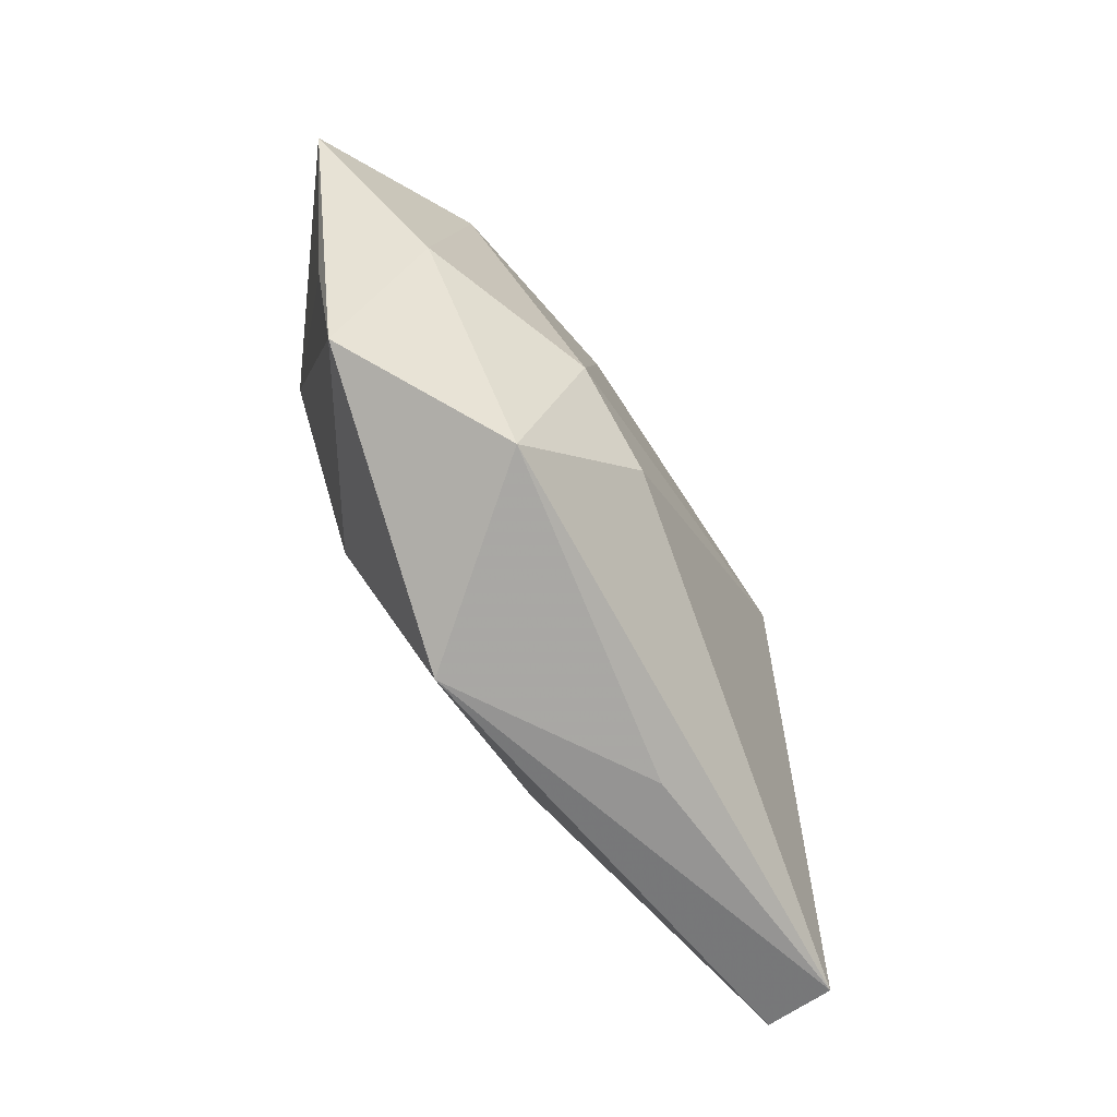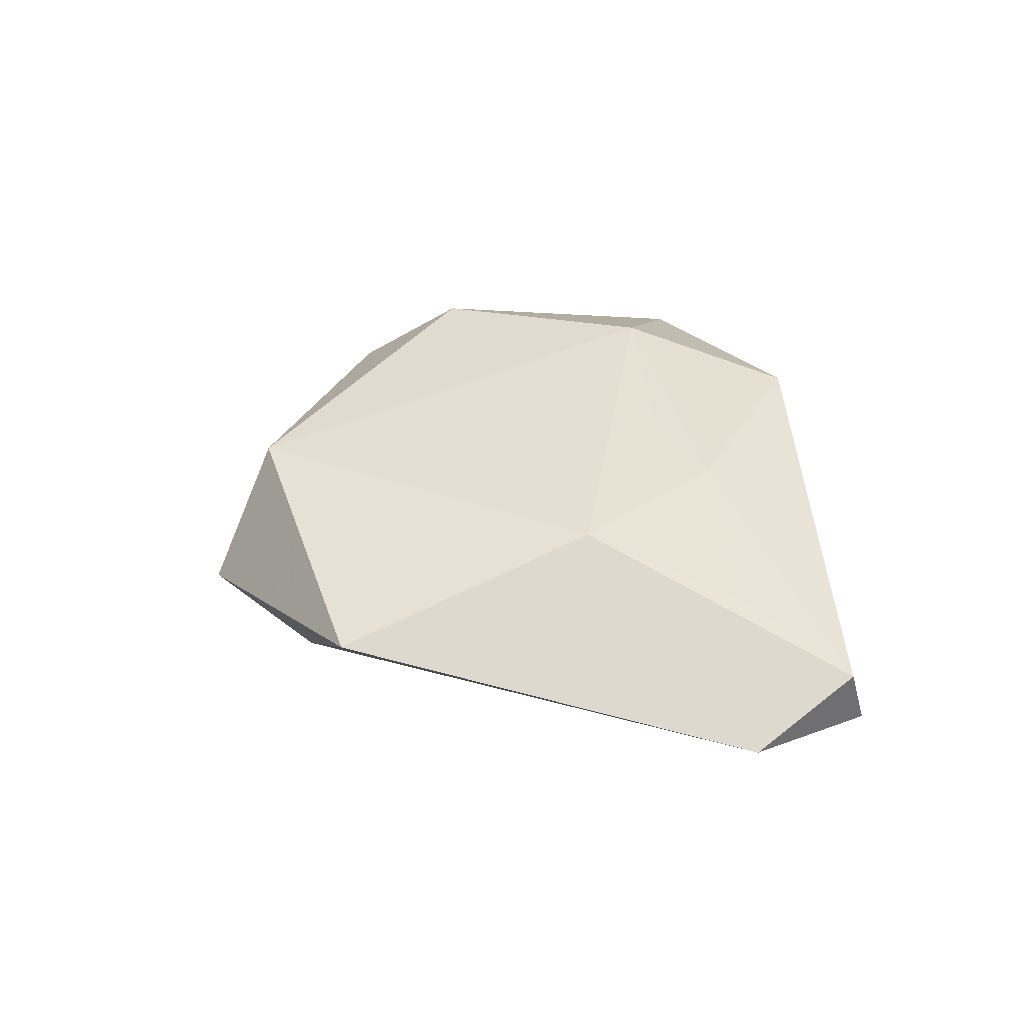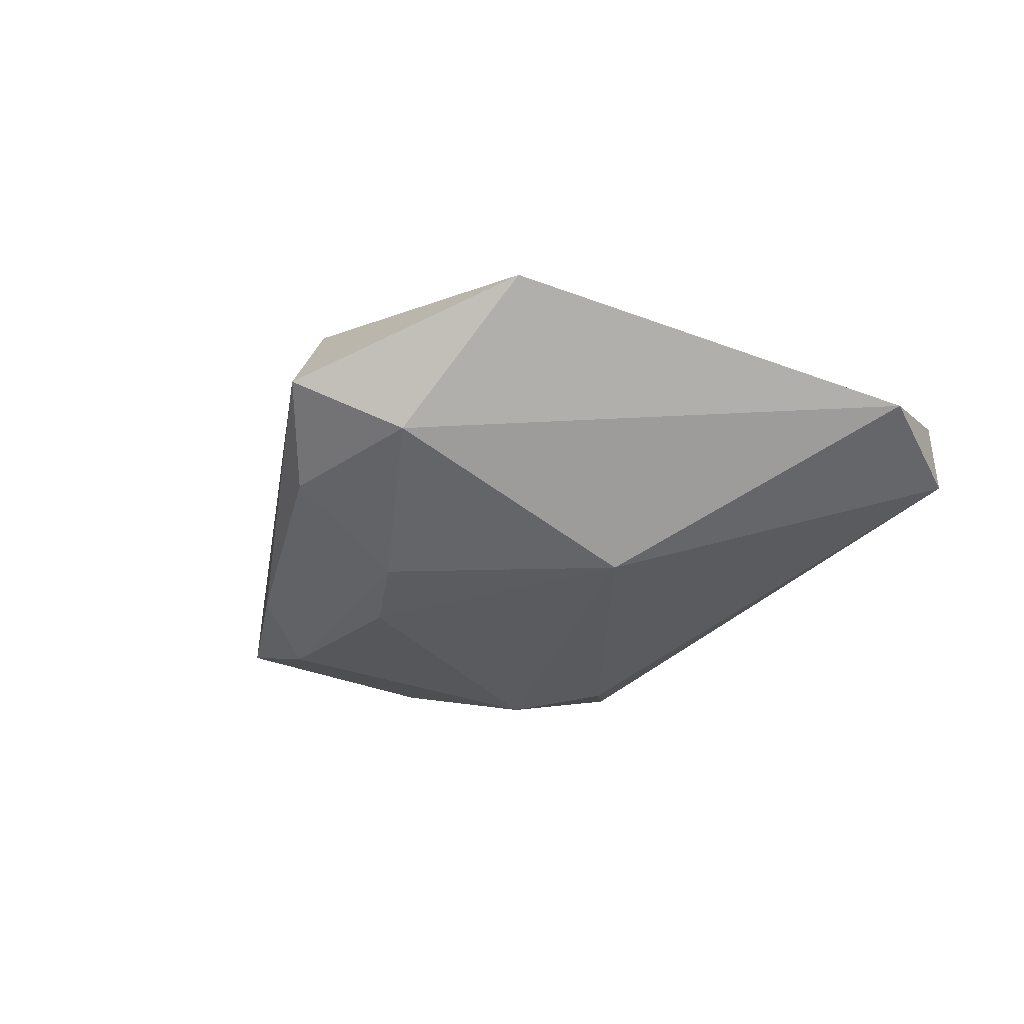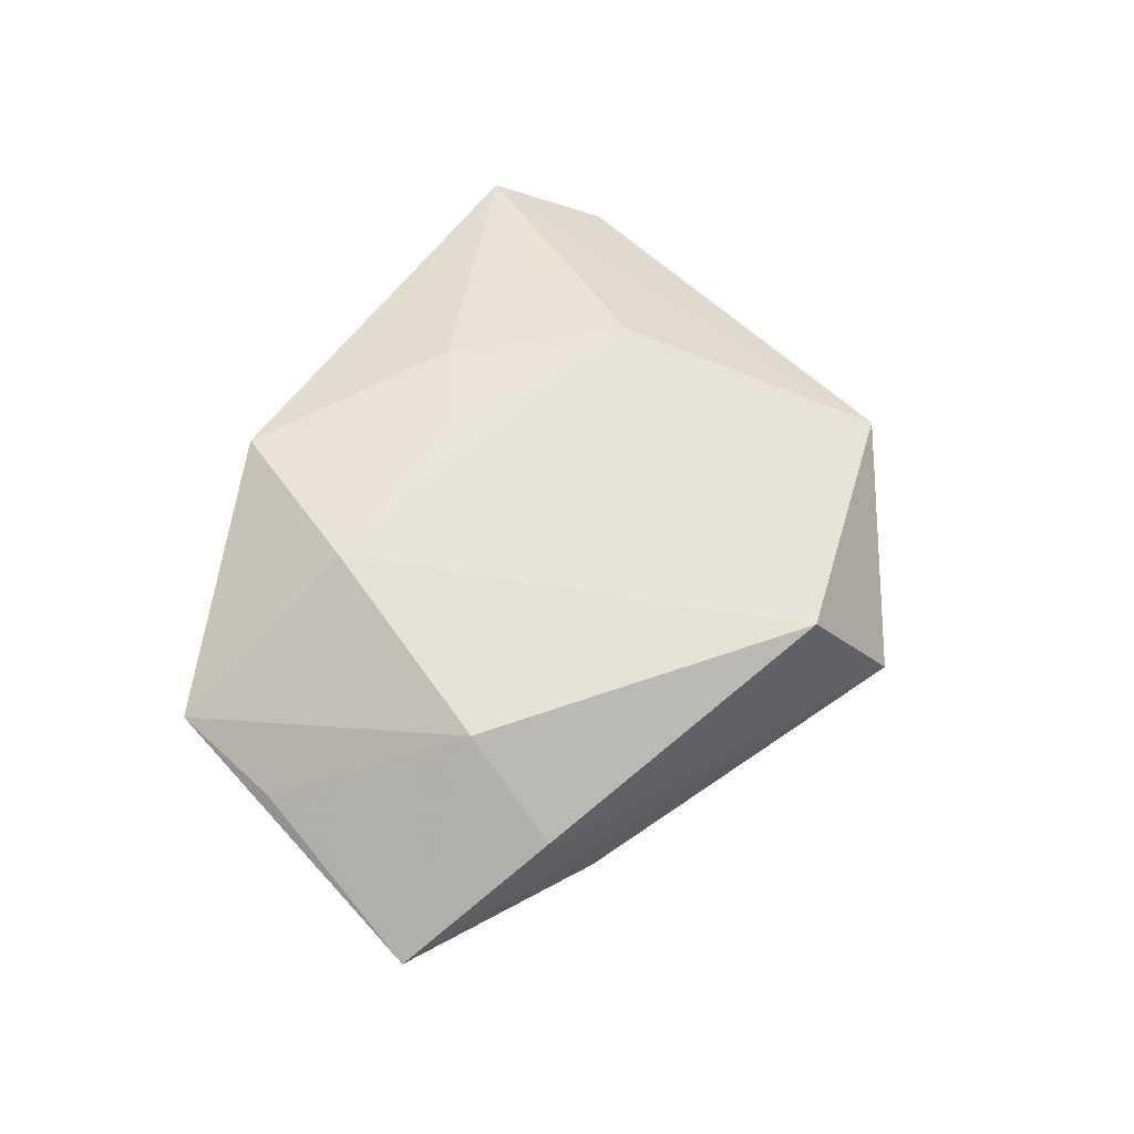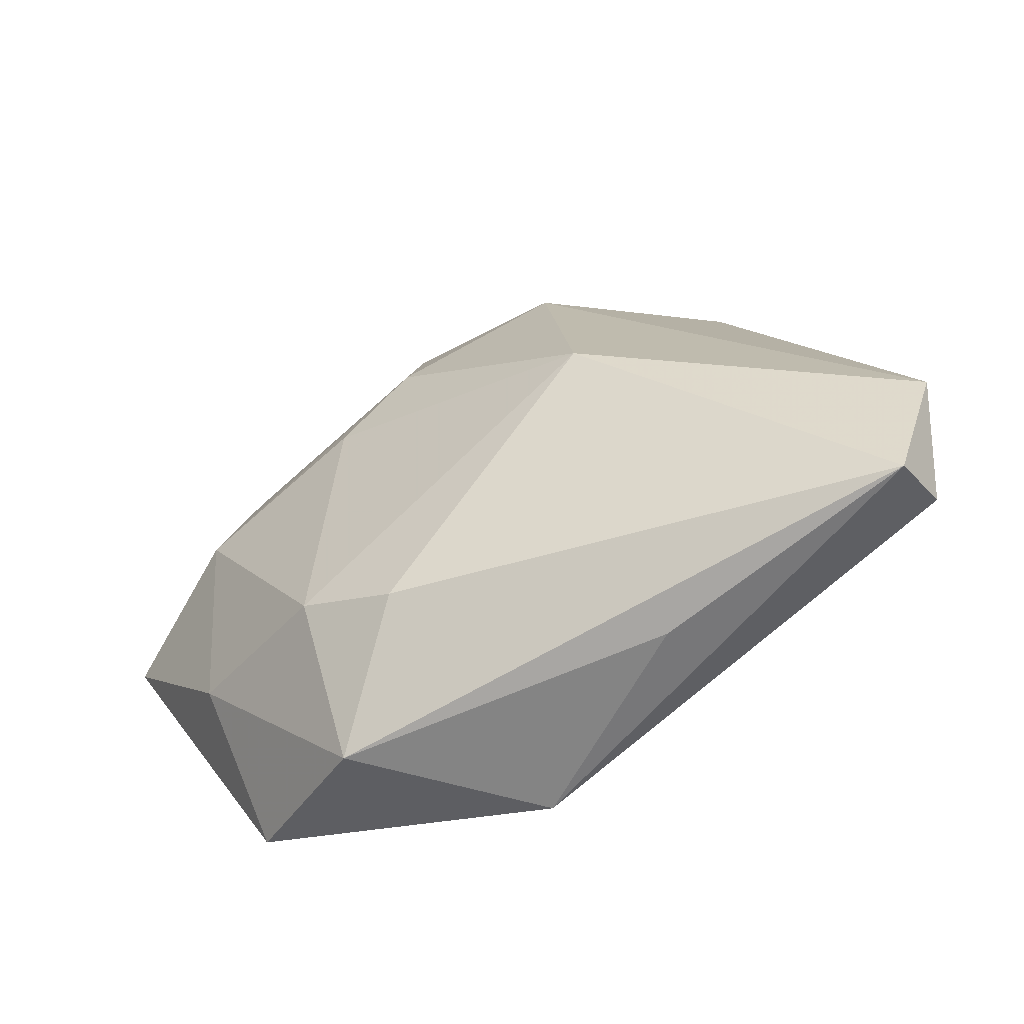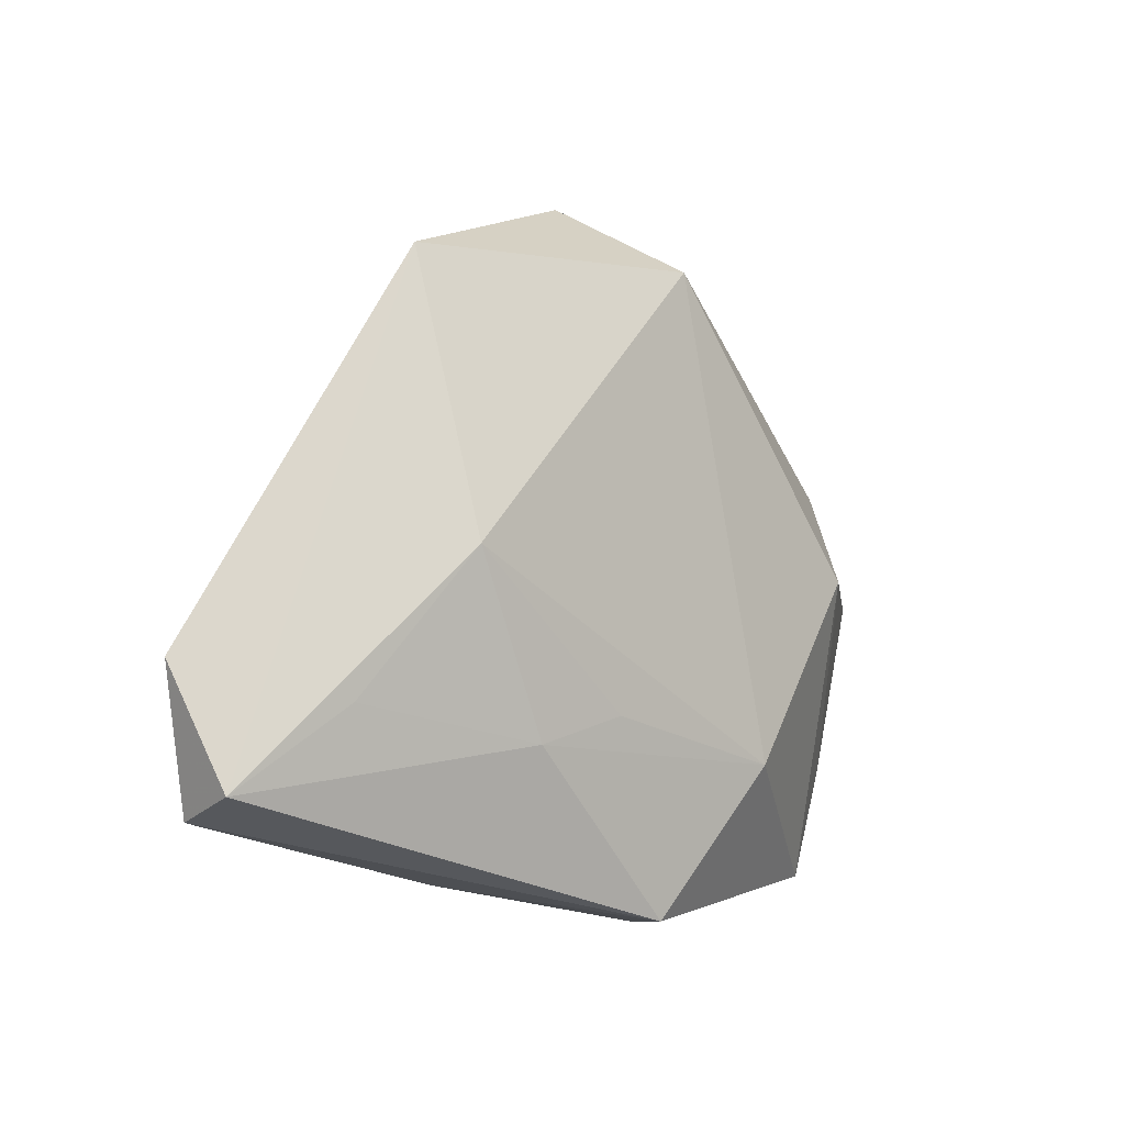
<metadata>
{"format":"obj","ext":"obj","renderer":"f3d","projection":"perspective","resolution":1024,"background":"white","views":[{"elev":-79.9,"azim":120.4,"up":"+Y"},{"elev":35.1,"azim":-108.2,"up":"+Z"},{"elev":-34.9,"azim":-138.6,"up":"+Z"},{"elev":62.1,"azim":108.0,"up":"+Z"},{"elev":-53.7,"azim":-151.1,"up":"+Y"},{"elev":-5.8,"azim":-46.4,"up":"+Y"}]}
</metadata>
<code>
v -0.02689 0.03345 0.004833
v 0.03476 0.01386 0.005134
v 0.004516 0.03434 0.0123
v 0.01767 -0.01676 -0.01412
v 4.142e-05 0.0427 -0.002005
v -0.01673 0.004481 -0.0163
v -0.04661 -0.0226 -0.004287
v 0.03088 0.01763 -0.007918
v -0.02546 0.003517 0.01278
v -0.04755 -0.02027 0.002944
v 0.03499 -0.0141 -0.006864
v 0.02889 0.003412 0.01353
v 0.05 0.002412 -0.001751
v -0.01653 -0.01522 0.0121
v 0.01387 -0.01684 0.01505
v 0.03456 0.008 -0.01049
v -0.006754 -0.01222 0.01349
v -0.05066 -0.007649 -0.002236
v 0.03809 -0.01719 0.003185
v 0.01636 -0.03377 -0.006124
v 0.03274 -0.02895 0.004096
v -0.01855 -0.02887 -0.001136
v -0.009132 0.03346 -0.008117
v -0.0364 -0.0116 0.007439
v 0.00685 -0.02121 -0.01408
v 0.00639 0.01962 -0.01432
v 0.001408 -0.03268 0.01142
v 0.008305 0.03315 -0.00792
v 0.01469 0.01273 -0.01429
f 27 7 22
f 22 20 27
f 7 20 22
f 13 5 2
f 12 13 2
f 25 20 7
f 1 5 23
f 23 18 1
f 5 13 8
f 27 20 21
f 21 15 27
f 21 12 15
f 27 15 14
f 10 9 1
f 1 18 10
f 10 18 7
f 27 14 10
f 10 7 27
f 2 5 3
f 3 12 2
f 3 5 1
f 15 12 3
f 1 9 3
f 9 15 3
f 6 25 7
f 7 18 6
f 18 23 6
f 6 23 26
f 11 21 20
f 13 21 11
f 28 8 26
f 5 8 28
f 26 23 28
f 28 23 5
f 13 12 19
f 19 21 13
f 12 21 19
f 17 15 9
f 9 14 17
f 17 14 15
f 24 14 9
f 9 10 24
f 24 10 14
f 25 6 4
f 20 25 4
f 4 11 20
f 16 8 13
f 13 11 16
f 11 4 16
f 26 8 16
f 26 16 29
f 29 16 4
f 29 6 26
f 29 4 6

</code>
